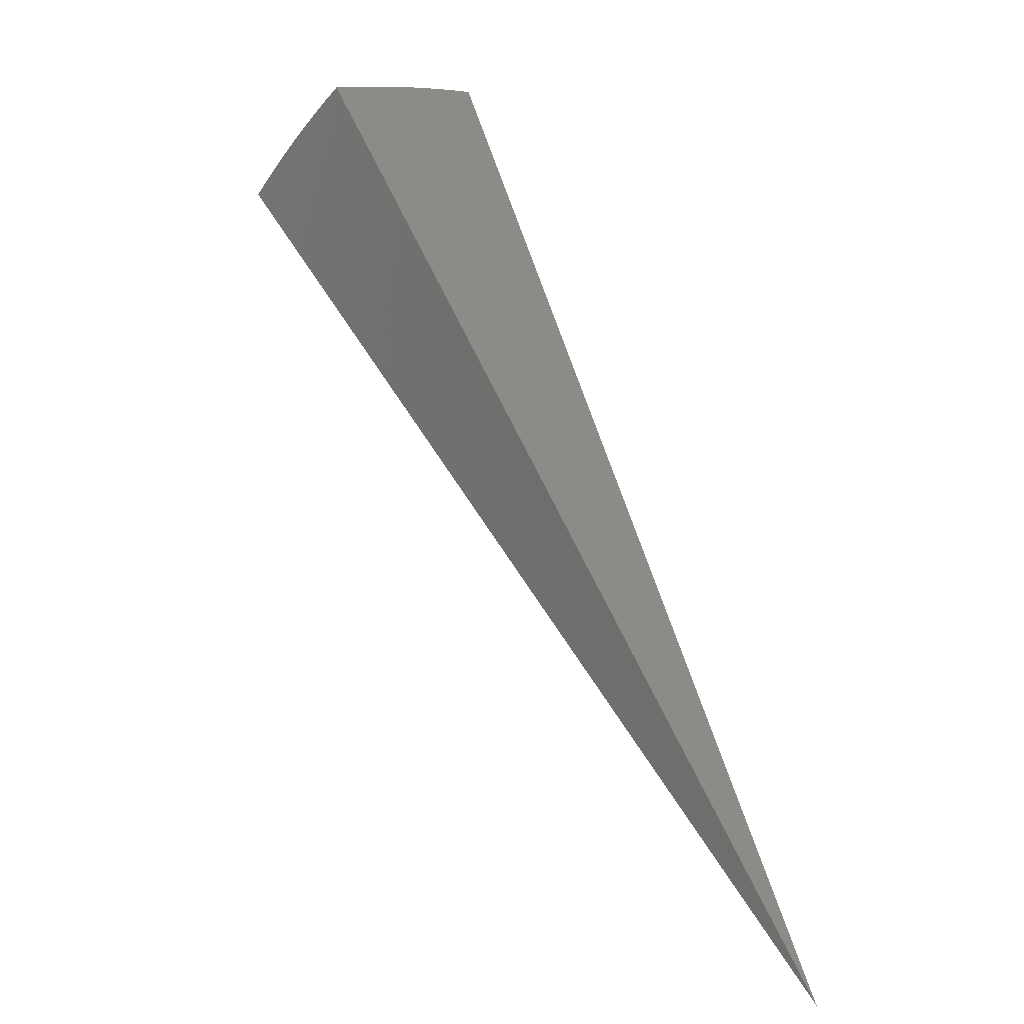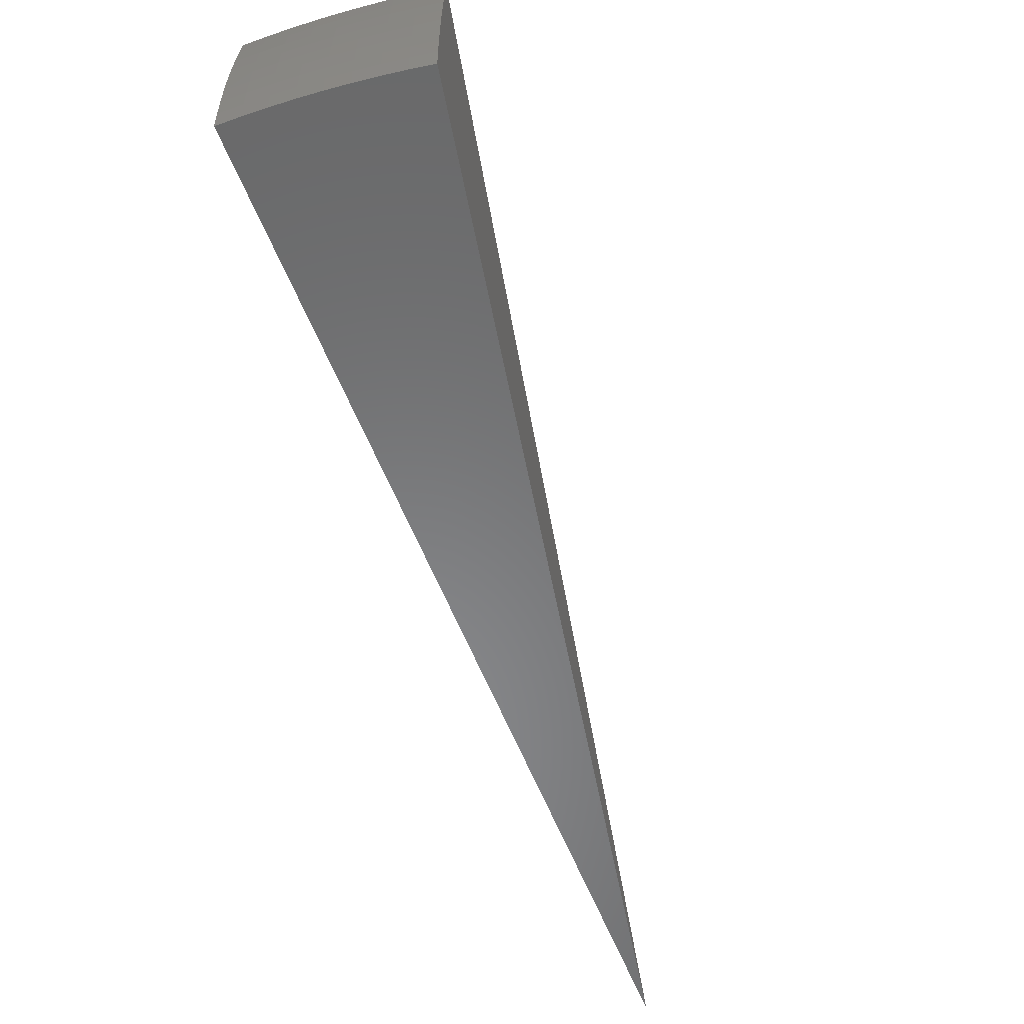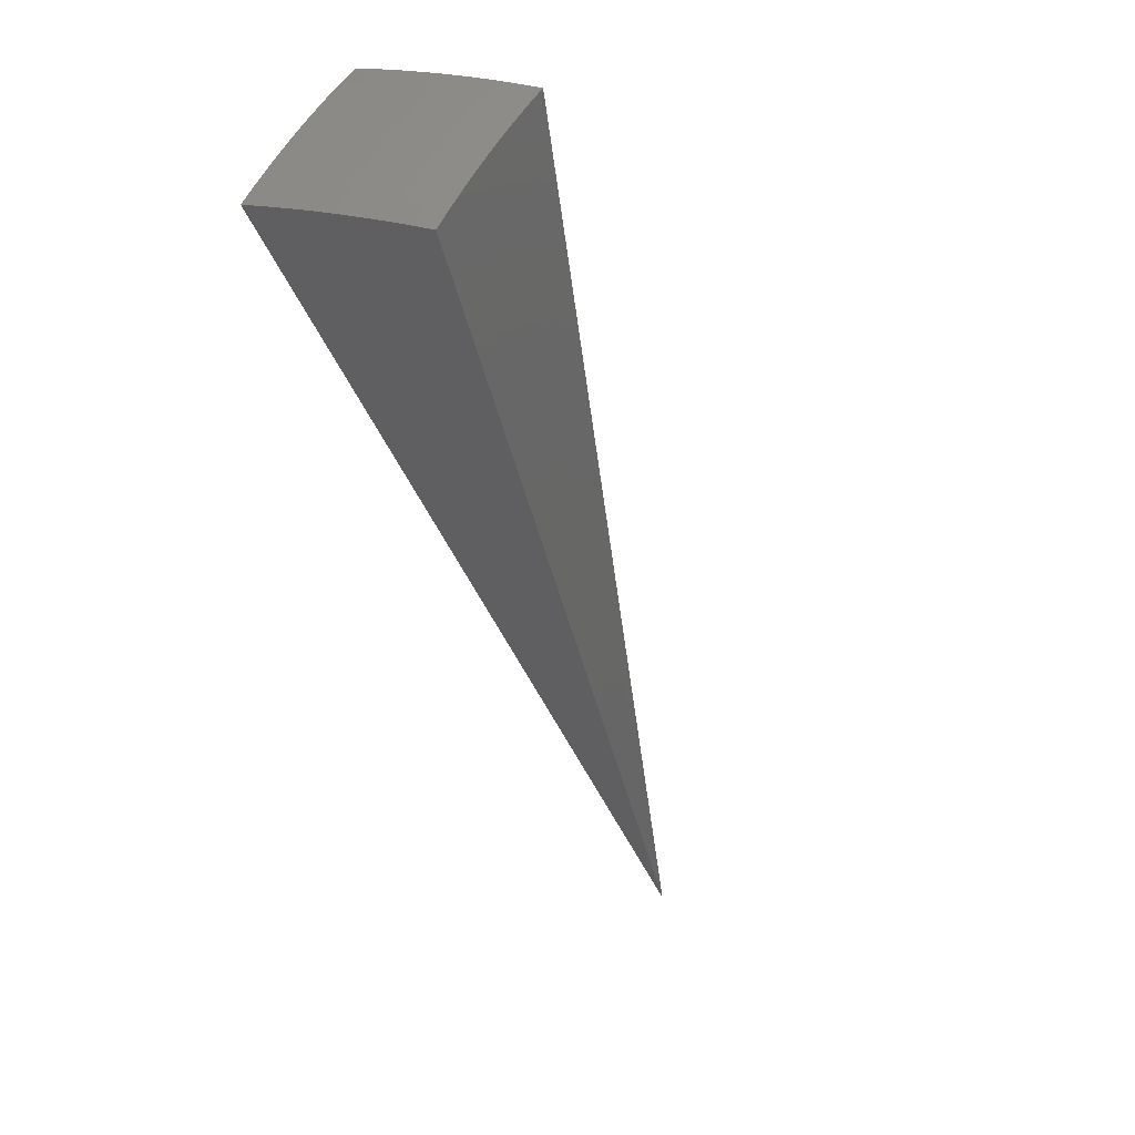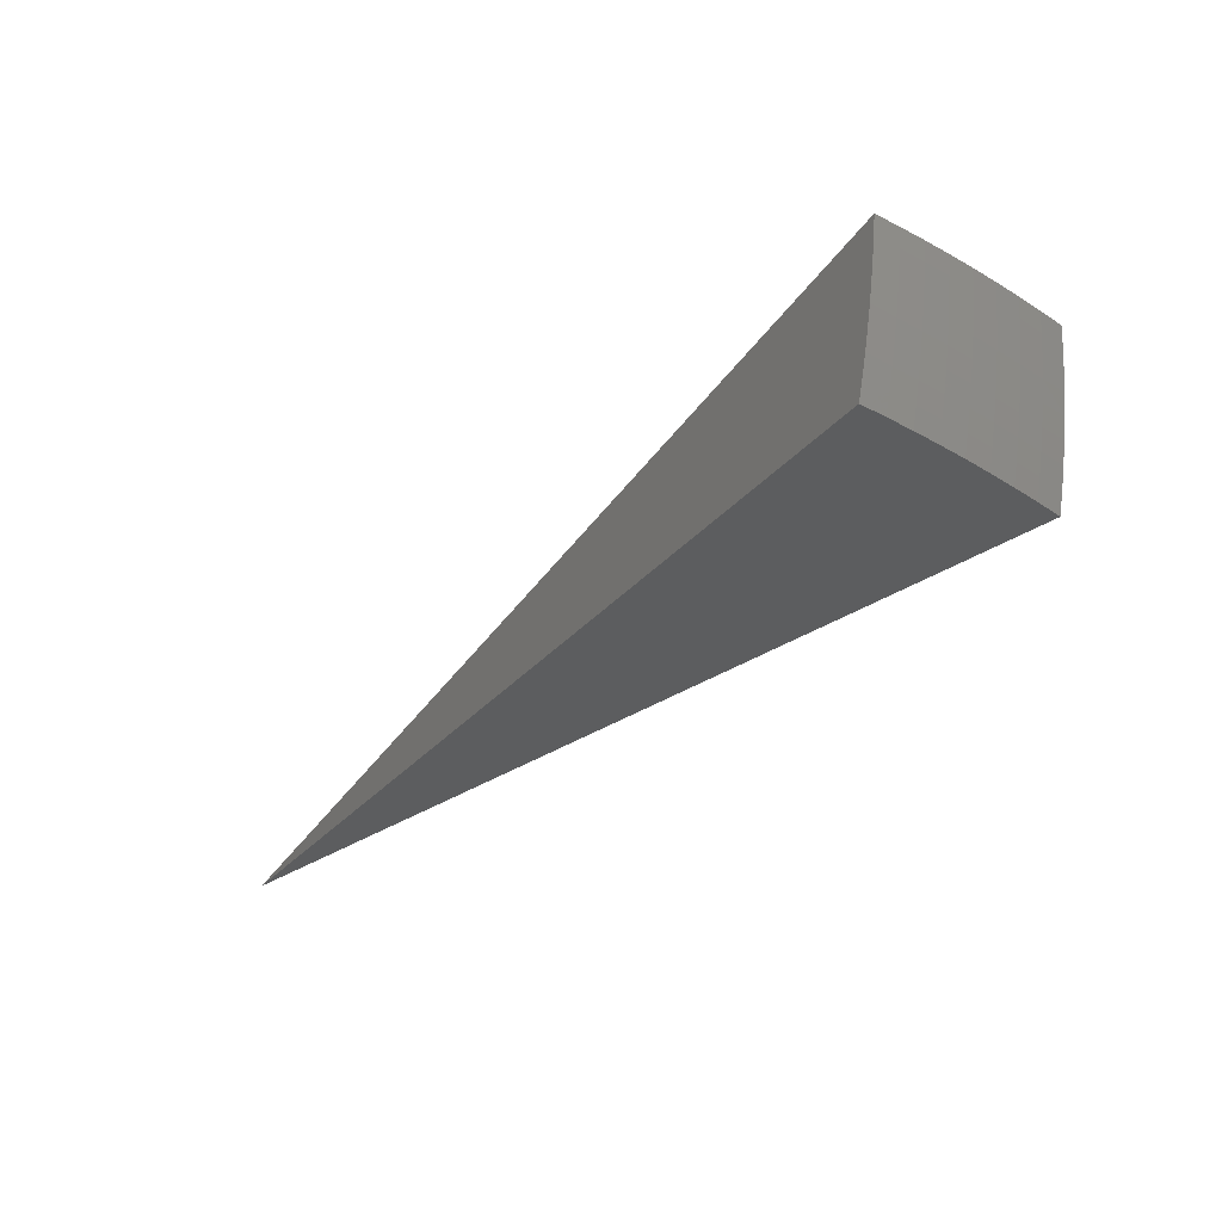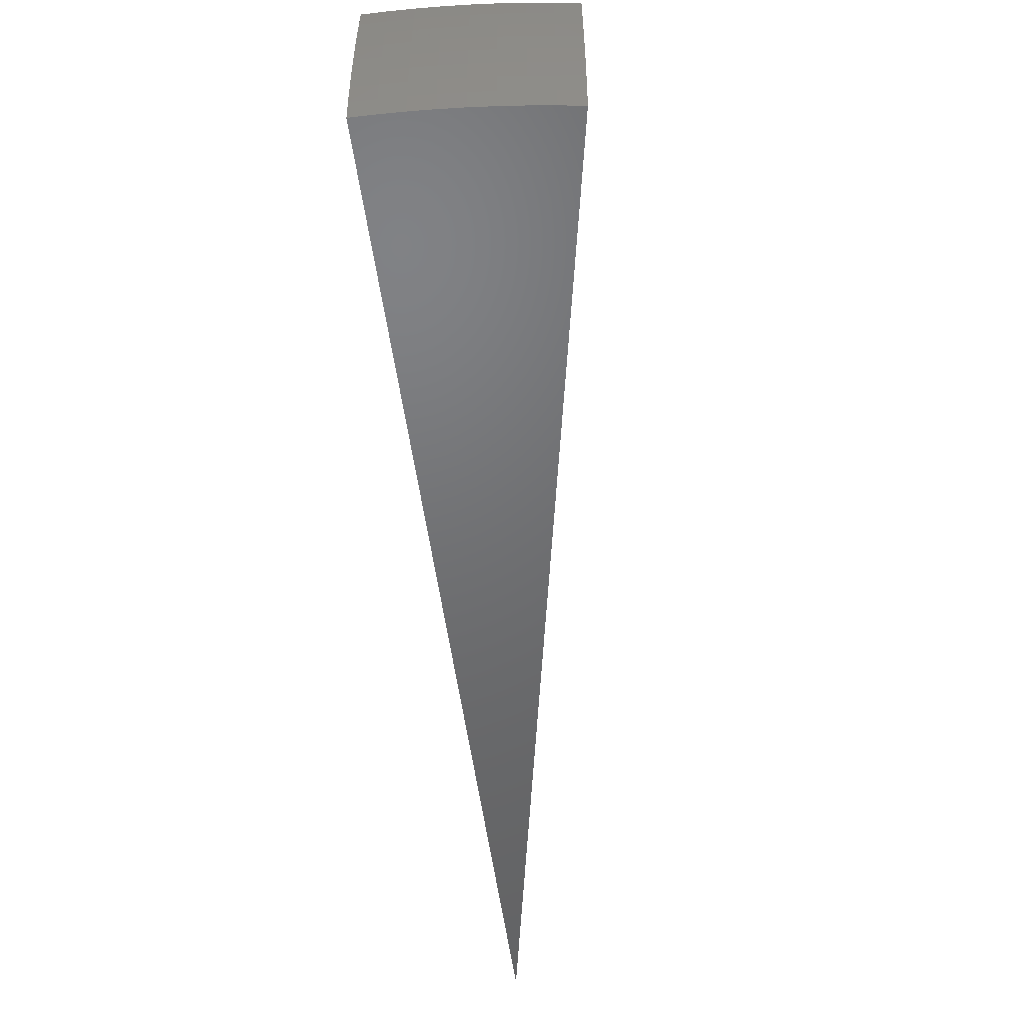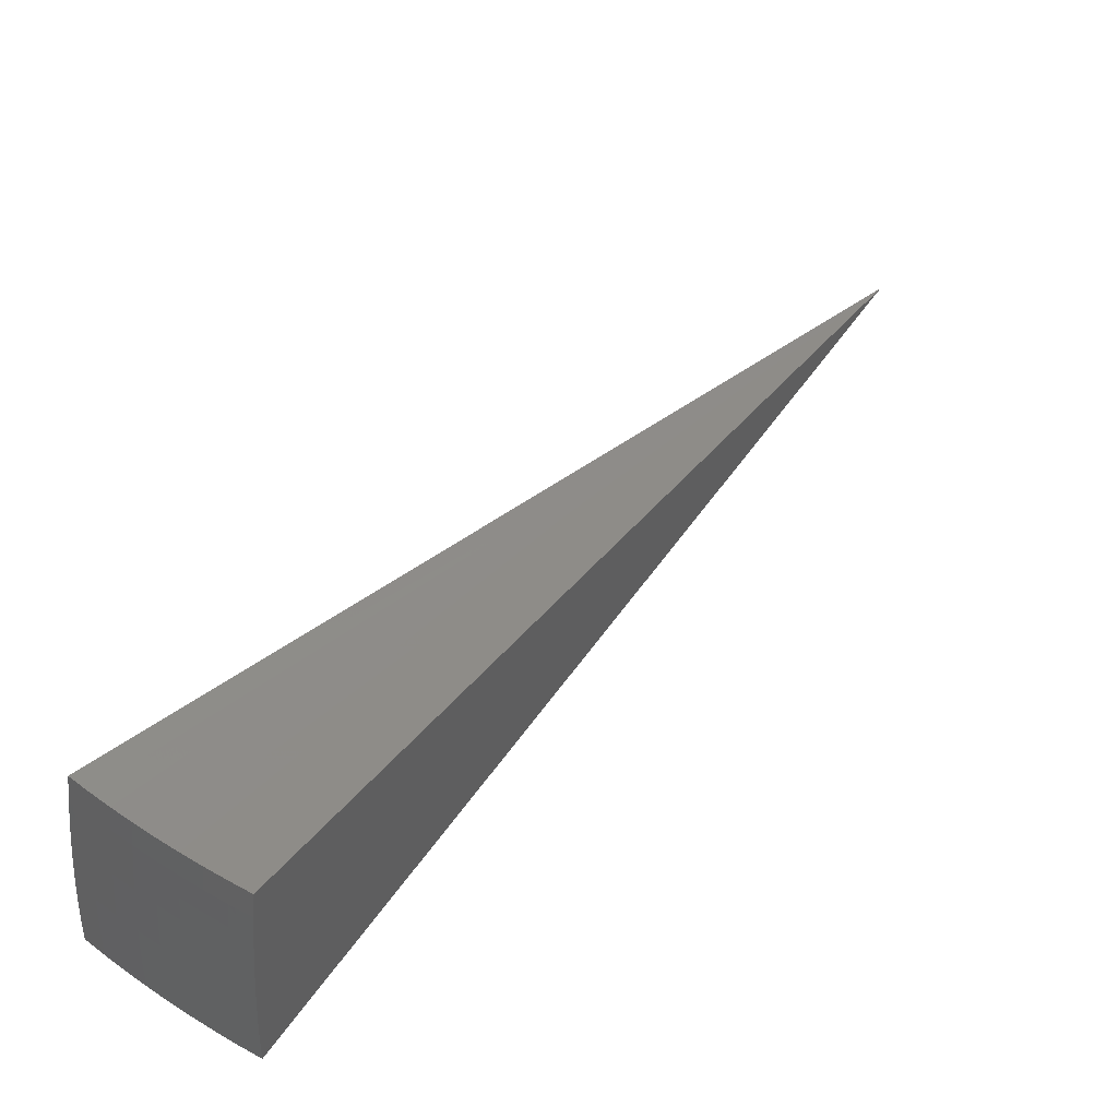
<metadata>
{"format":"stl","ext":"stl","renderer":"f3d","projection":"perspective","resolution":1024,"background":"white","views":[{"elev":2.9,"azim":50.4,"up":"+Y"},{"elev":-55.0,"azim":-129.4,"up":"+Z"},{"elev":13.5,"azim":-57.5,"up":"+Y"},{"elev":57.7,"azim":-171.0,"up":"+Y"},{"elev":-49.1,"azim":-142.9,"up":"+Z"},{"elev":45.1,"azim":-109.2,"up":"+Z"}]}
</metadata>
<code>
# stl→obj: 86 verts, 168 faces
v -5.368 9.297 1.893
v 0 0 0
v -5.385 9.328 1.658
v -5.401 9.354 1.423
v -5.414 9.376 1.187
v -5.424 9.395 0.9502
v -5.432 9.409 0.7131
v -5.438 9.419 0.4755
v -5.442 9.425 0.2377
v -5.443 9.427 -2.776e-16
v -6.925 8.253 1.9
v -6.741 8.398 1.899
v -6.948 8.281 1.664
v -6.764 8.427 1.658
v -6.968 8.304 1.428
v -6.783 8.451 1.417
v -6.985 8.324 1.191
v -6.8 8.471 1.177
v -6.999 8.341 0.9537
v -6.813 8.488 0.9386
v -7.009 8.354 0.7157
v -6.823 8.501 0.7015
v -7.017 8.363 0.4773
v -6.83 8.51 0.466
v -7.022 8.368 0.2386
v -6.835 8.515 0.2321
v -7.023 8.37 -3.192e-15
v -6.836 8.517 -2.004e-16
v -6.646 8.66 -6.418e-16
v -6.644 8.658 0.2321
v -6.452 8.798 -1.085e-15
v -6.449 8.798 0.2321
v -6.256 8.933 -1.29e-15
v -6.252 8.932 0.2321
v -6.057 9.063 -1.091e-15
v -6.053 9.063 0.2321
v -5.855 9.189 -6.478e-16
v -5.851 9.188 0.2321
v -5.65 9.31 -2.026e-16
v -5.649 9.308 0.2321
v -5.645 9.303 0.466
v -5.639 9.293 0.7015
v -5.631 9.279 0.9386
v -5.62 9.261 1.177
v -5.606 9.238 1.417
v -5.59 9.212 1.658
v -5.572 9.182 1.894
v -5.791 9.093 1.658
v -5.774 9.062 1.895
v -5.99 8.968 1.658
v -5.973 8.937 1.895
v -6.187 8.84 1.658
v -6.169 8.809 1.896
v -6.382 8.707 1.658
v -6.363 8.676 1.897
v -6.575 8.568 1.658
v -6.553 8.539 1.898
v -6.594 8.593 1.417
v -6.4 8.732 1.417
v -6.205 8.865 1.417
v -6.007 8.994 1.417
v -5.807 9.119 1.417
v -6.61 8.613 1.177
v -6.416 8.753 1.177
v -6.22 8.887 1.177
v -6.022 9.016 1.177
v -5.821 9.141 1.177
v -6.623 8.63 0.9386
v -6.428 8.77 0.9386
v -6.232 8.904 0.9386
v -6.034 9.034 0.9386
v -5.833 9.159 0.9386
v -6.633 8.643 0.7015
v -6.438 8.783 0.7015
v -6.242 8.917 0.7015
v -6.043 9.047 0.7015
v -5.842 9.173 0.7015
v -6.64 8.652 0.466
v -6.445 8.792 0.466
v -6.248 8.927 0.466
v -6.049 9.057 0.466
v -5.848 9.182 0.466
v -2.855 4.568 0.9499
v -3.012 4.466 0.9499
v -3.166 4.358 0.9499
v -3.317 4.245 0.9499
f 1 2 3
f 3 2 4
f 4 2 5
f 5 2 6
f 6 2 7
f 7 2 8
f 8 2 9
f 9 2 10
f 11 12 13
f 13 12 14
f 13 14 15
f 15 14 16
f 15 16 17
f 17 16 18
f 17 18 19
f 19 18 20
f 19 20 21
f 21 20 22
f 21 22 23
f 23 22 24
f 23 24 25
f 25 24 26
f 25 26 27
f 27 26 28
f 28 26 29
f 29 26 30
f 29 30 31
f 31 30 32
f 31 32 33
f 33 32 34
f 33 34 35
f 35 34 36
f 35 36 37
f 37 36 38
f 37 38 39
f 39 38 40
f 39 40 10
f 10 40 9
f 9 40 41
f 9 41 8
f 8 41 42
f 8 42 7
f 7 42 43
f 7 43 6
f 6 43 44
f 6 44 5
f 5 44 45
f 5 45 4
f 4 45 46
f 4 46 3
f 3 46 1
f 1 46 47
f 47 46 48
f 47 48 49
f 49 48 50
f 49 50 51
f 51 50 52
f 51 52 53
f 53 52 54
f 53 54 55
f 55 54 56
f 55 56 57
f 57 56 14
f 57 14 12
f 16 14 58
f 58 14 56
f 58 56 59
f 59 56 54
f 59 54 60
f 60 54 52
f 60 52 61
f 61 52 50
f 61 50 62
f 62 50 48
f 62 48 45
f 45 48 46
f 18 16 63
f 63 16 58
f 63 58 64
f 64 58 59
f 64 59 65
f 65 59 60
f 65 60 66
f 66 60 61
f 66 61 67
f 67 61 62
f 67 62 44
f 44 62 45
f 20 18 68
f 68 18 63
f 68 63 69
f 69 63 64
f 69 64 70
f 70 64 65
f 70 65 71
f 71 65 66
f 71 66 72
f 72 66 67
f 72 67 43
f 43 67 44
f 22 20 73
f 73 20 68
f 73 68 74
f 74 68 69
f 74 69 75
f 75 69 70
f 75 70 76
f 76 70 71
f 76 71 77
f 77 71 72
f 77 72 42
f 42 72 43
f 30 26 24
f 24 22 78
f 78 22 73
f 78 73 79
f 79 73 74
f 79 74 80
f 80 74 75
f 80 75 81
f 81 75 76
f 81 76 82
f 82 76 77
f 82 77 41
f 41 77 42
f 32 30 78
f 78 30 24
f 32 78 79
f 34 32 79
f 34 79 80
f 36 34 80
f 36 80 81
f 38 36 81
f 38 81 82
f 40 38 82
f 40 82 41
f 11 13 2
f 2 13 15
f 2 15 17
f 17 19 2
f 2 19 21
f 2 21 23
f 23 25 2
f 2 25 27
f 2 1 83
f 83 1 47
f 83 47 49
f 83 49 84
f 84 49 51
f 84 51 53
f 84 53 85
f 85 53 55
f 85 55 57
f 85 57 86
f 86 57 12
f 86 12 11
f 11 2 86
f 86 2 85
f 85 2 84
f 84 2 83
f 27 28 2
f 2 28 29
f 2 29 31
f 31 33 2
f 2 33 35
f 2 35 37
f 37 39 2
f 2 39 10

</code>
